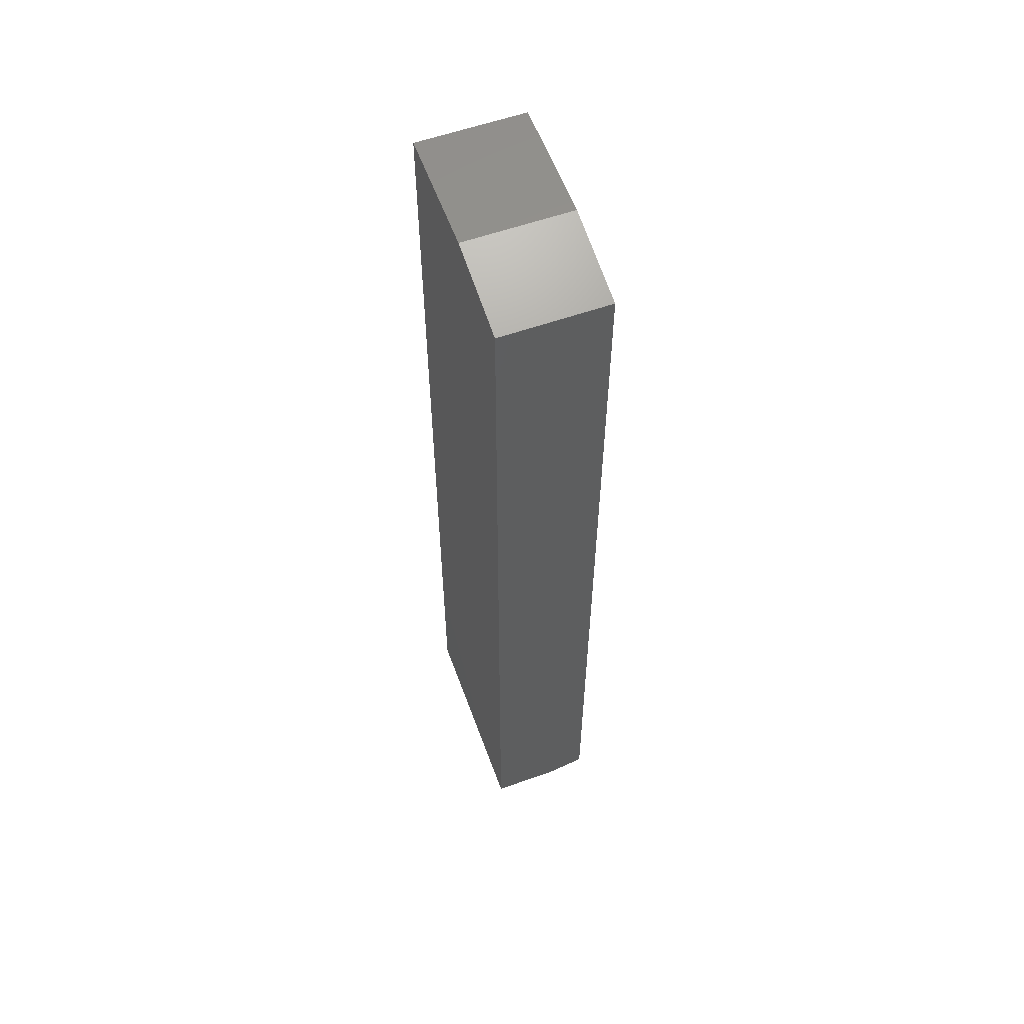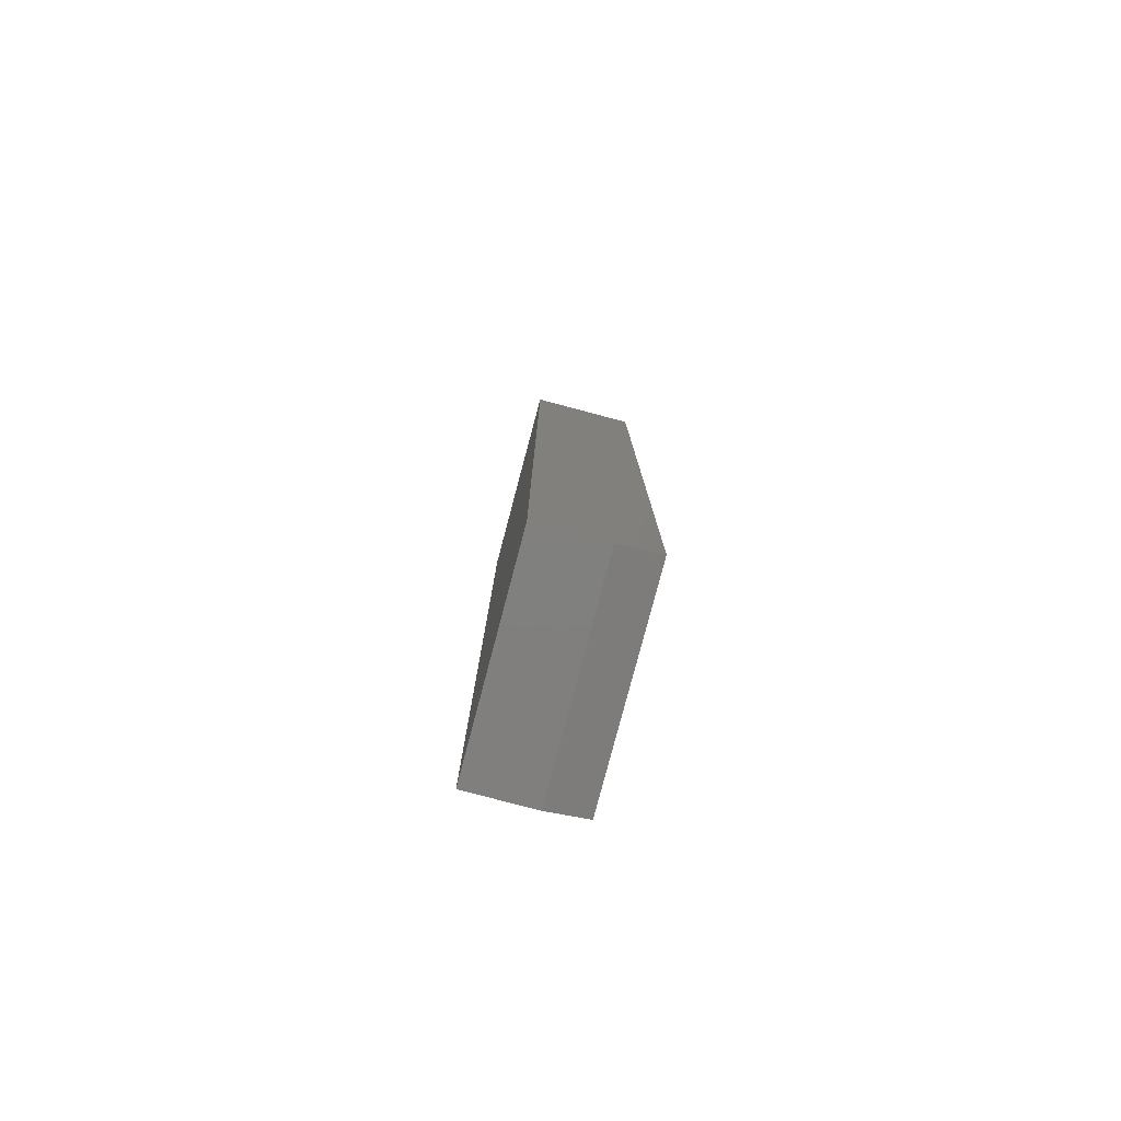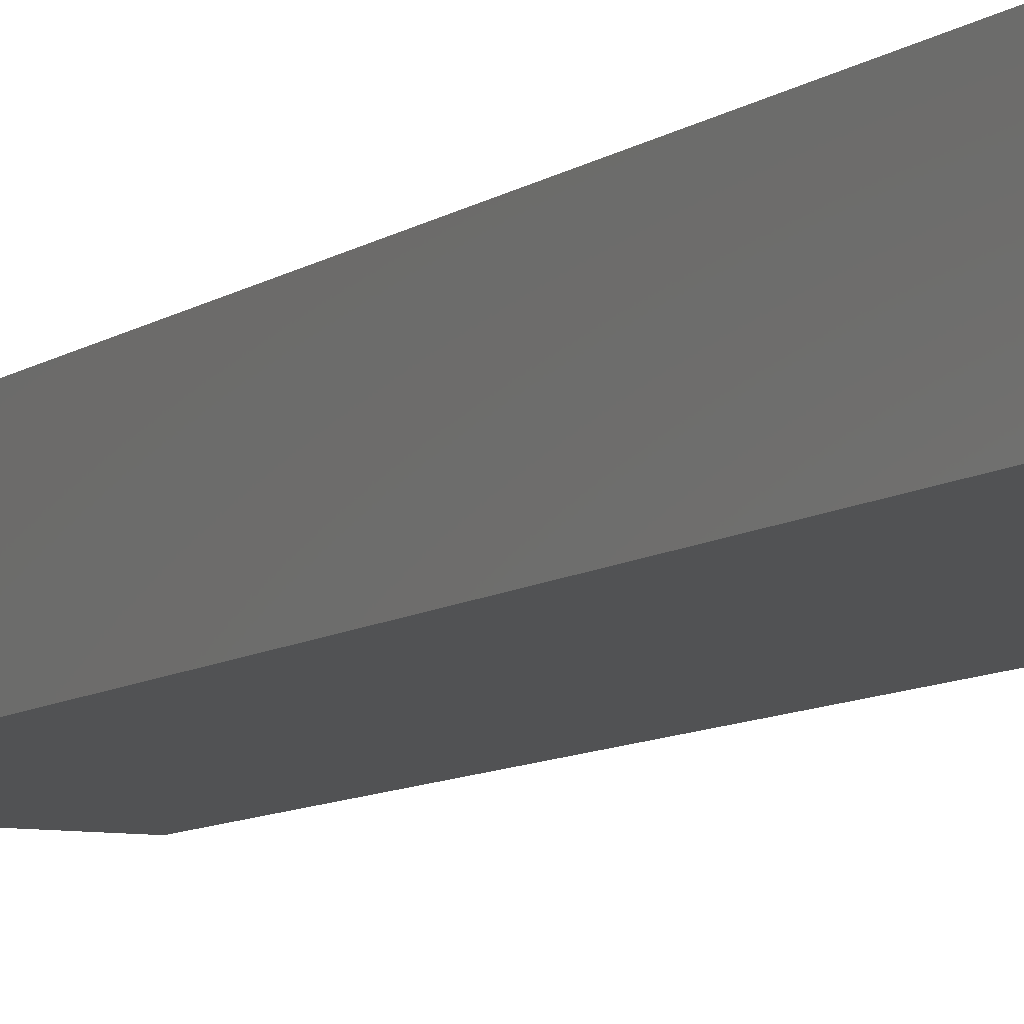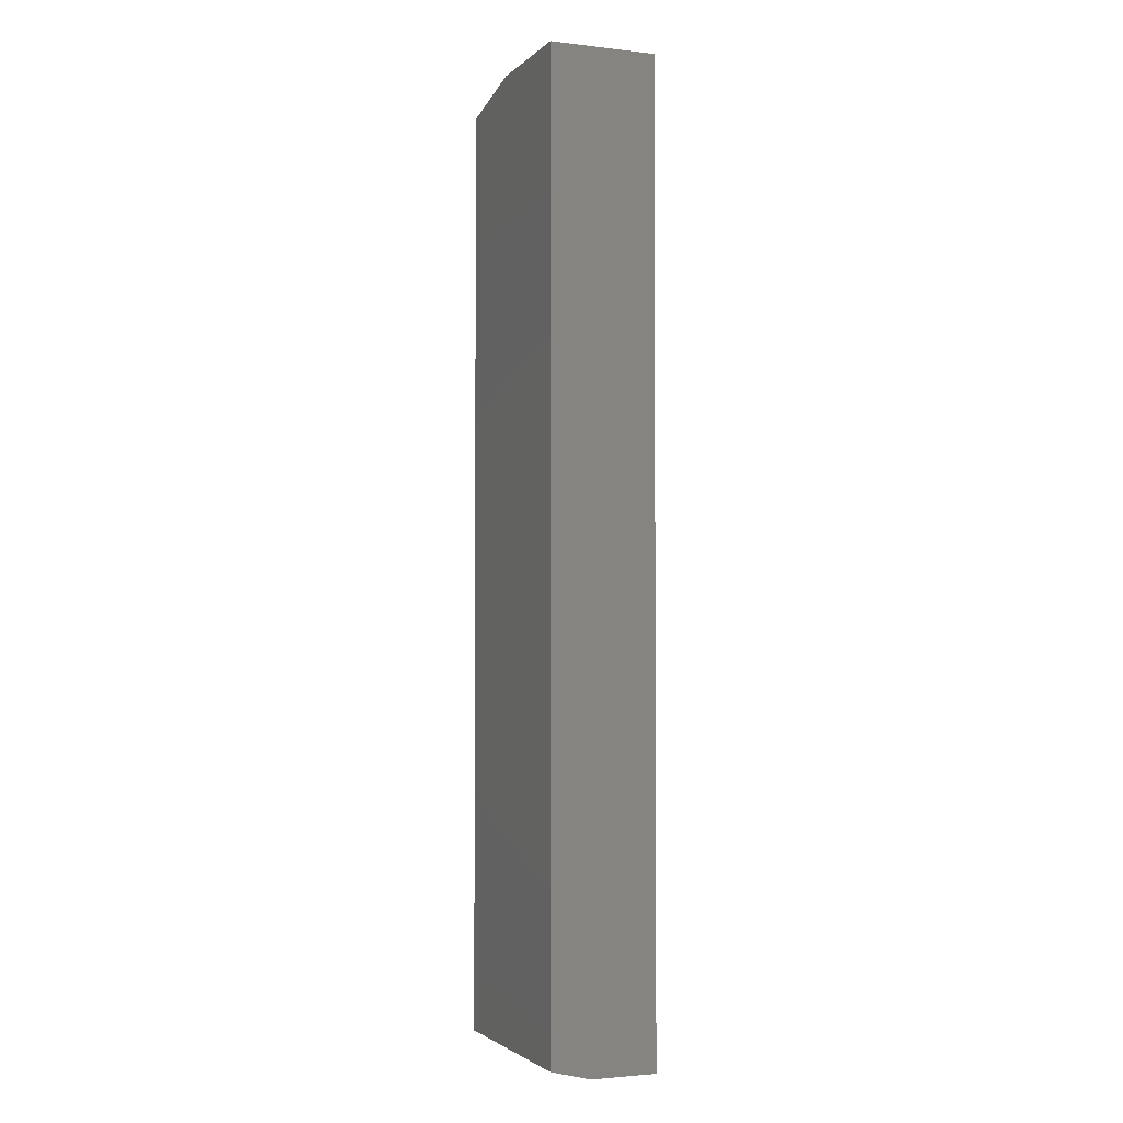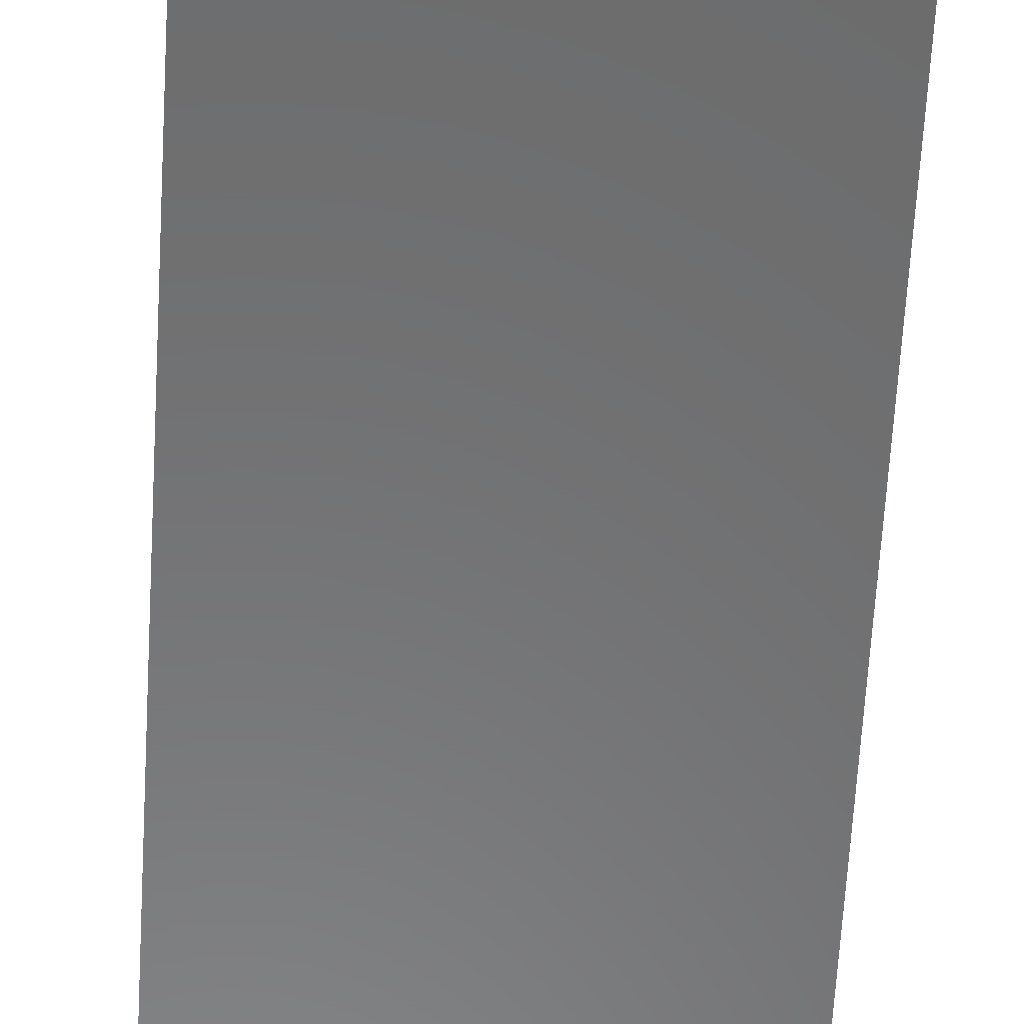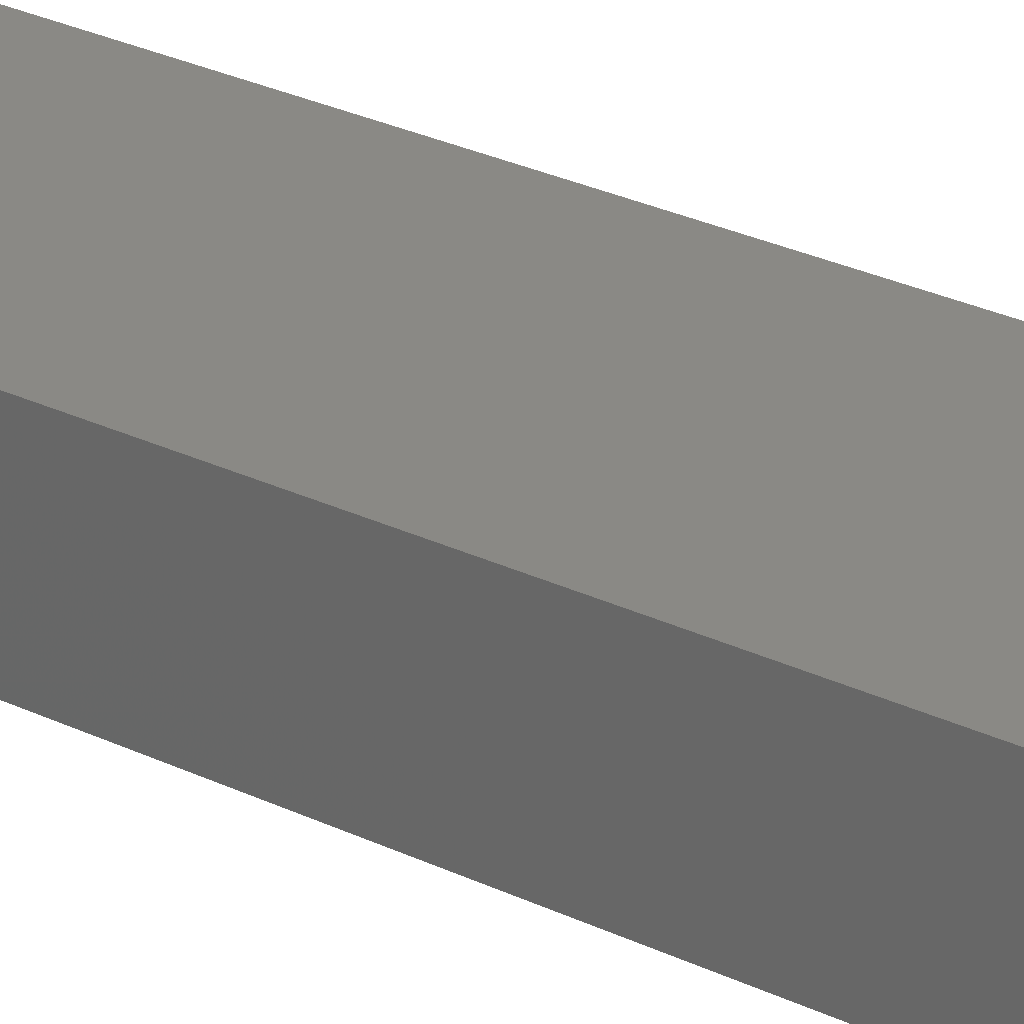
<metadata>
{"format":"stl","ext":"stl","renderer":"f3d","projection":"perspective","resolution":1024,"background":"white","views":[{"elev":58.3,"azim":70.0,"up":"+Z"},{"elev":-79.9,"azim":75.2,"up":"+Z"},{"elev":-8.1,"azim":-27.5,"up":"+Y"},{"elev":-2.6,"azim":-111.8,"up":"+Z"},{"elev":-56.8,"azim":176.9,"up":"+Y"},{"elev":28.8,"azim":-54.5,"up":"+Y"}]}
</metadata>
<code>
# stl→obj: 12 verts, 20 faces
v 0.1641 0.08289 0.007812
v 0 0.08289 0.007812
v 0.1641 0.08289 0.7344
v 0 0.08289 0.75
v 0.09375 0.08289 0.75
v 0.1641 0 0.7344
v 0.1641 0 0
v 0.1641 0.05164 0
v 0 0 0
v 0 0.05164 0
v 0 0 0.75
v 0.09375 0 0.75
f 1 2 3
f 3 2 4
f 3 4 5
f 3 6 1
f 1 6 7
f 1 7 8
f 9 10 7
f 7 10 8
f 11 4 9
f 9 4 2
f 9 2 10
f 1 8 2
f 2 8 10
f 11 12 4
f 4 12 5
f 9 7 11
f 11 7 6
f 11 6 12
f 5 12 3
f 3 12 6

</code>
